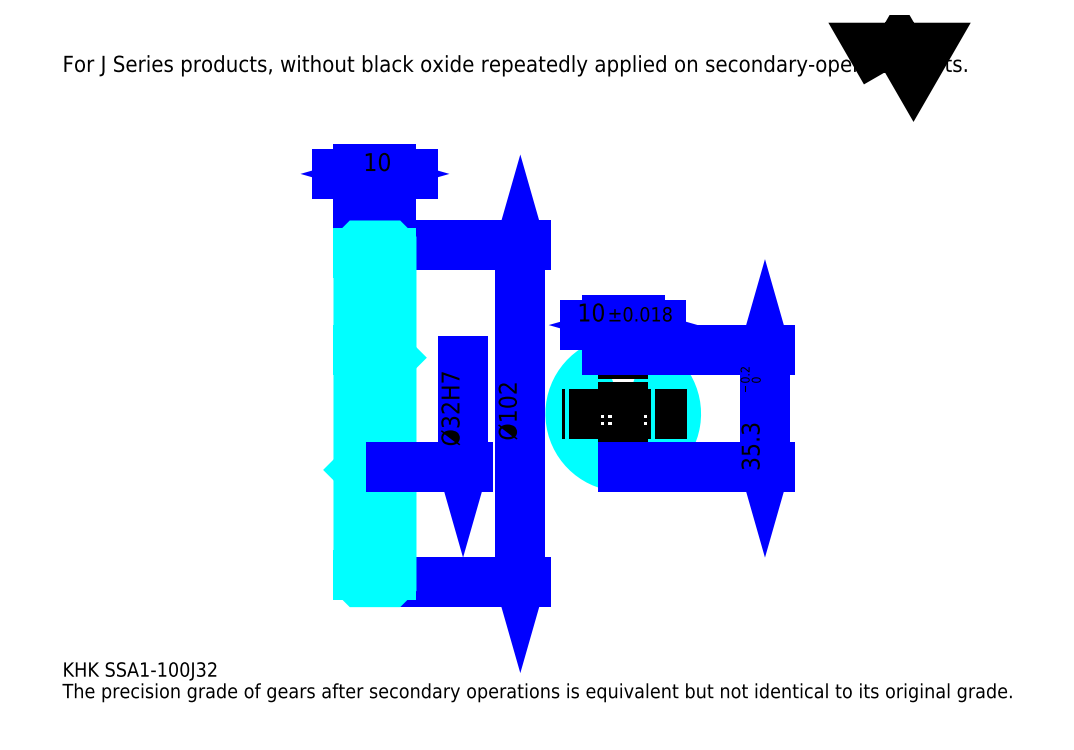
<metadata>
{"format":"dxf","ext":"dxf","renderer":"ezdxf+matplotlib","layout":"modelspace","background":"white","min_lineweight":24,"dpi":150}
</metadata>
<code>
0
SECTION
2
ENTITIES
0
TEXT
8
0
10
10.84
20
11.93
40
4.337
41
1
1
KHK SSA1-100J32
7
KANJI
50
0
51
0
0
TEXT
8
0
10
10.84
20
5.421
40
4.337
41
1
1
The precision grade of gears after secondary operations is equivalent but not identical to its original grade.
7
KANJI
50
0
51
0
0
TEXT
8
0
10
10.84
20
195.2
40
4.879
41
1
1
For J Series products, without black oxide repeatedly applied on secondary-operated parts.
7
KANJI
50
0
51
0
0
POLYLINE
8
0
66
     1
70
     2
0
VERTEX
8
0
10
260.2
20
195.2
0
VERTEX
8
0
10
256
20
202.5
0
VERTEX
8
0
10
272.9
20
202.5
0
VERTEX
8
0
10
268.7
20
195.2
0
VERTEX
8
0
10
264.4
20
202.5
0
VERTEX
8
0
10
260.2
20
195.2
0
SEQEND
0
LINE
8
0
10
149.5
20
142.6
11
149.5
21
40.58
0
POLYLINE
8
0
66
     1
70
     2
0
VERTEX
8
0
10
150.6
20
138.8
0
VERTEX
8
0
10
149.5
20
142.6
0
VERTEX
8
0
10
148.5
20
138.8
0
SEQEND
0
POLYLINE
8
0
66
     1
70
     2
0
VERTEX
8
0
10
148.5
20
44.37
0
VERTEX
8
0
10
149.5
20
40.58
0
VERTEX
8
0
10
150.6
20
44.37
0
SEQEND
0
LINE
8
0
10
110.5
20
142.6
11
151.2
21
142.6
0
LINE
8
0
10
110.5
20
40.58
11
151.2
21
40.58
0
TEXT
8
0
10
148.5
20
83.45
40
5.421
41
1
1
%%c102
7
KANJI
50
90
51
0
0
LINE
8
0
10
117
20
164.3
11
94.01
21
164.3
0
POLYLINE
8
0
66
     1
70
     2
0
VERTEX
8
0
10
96.72
20
163.2
0
VERTEX
8
0
10
100.5
20
164.3
0
VERTEX
8
0
10
96.72
20
165.3
0
SEQEND
0
POLYLINE
8
0
66
     1
70
     2
0
VERTEX
8
0
10
114.3
20
165.3
0
VERTEX
8
0
10
110.5
20
164.3
0
VERTEX
8
0
10
114.3
20
163.2
0
SEQEND
0
LINE
8
0
10
100.5
20
142.6
11
100.5
21
165.9
0
LINE
8
0
10
110.5
20
142.6
11
110.5
21
165.9
0
TEXT
8
0
10
102
20
165.1
40
5.421
41
1
1
10
7
KANJI
50
0
51
0
0
LINE
8
DASHDOT
10
97.26
20
141.6
11
113.8
21
141.6
0
LINE
8
DASHDOT
10
97.26
20
41.58
11
113.8
21
41.58
0
LINE
8
DASHDOT
10
97.26
20
91.58
11
113.8
21
91.58
0
LINE
8
0
10
110
20
40.58
11
110.5
21
40.58
0
LINE
8
0
10
110
20
142.6
11
110.5
21
142.6
0
LINE
8
0
10
110.5
20
142.1
11
110.5
21
142.6
0
LINE
8
0
10
100.5
20
142.1
11
100.5
21
142.6
0
LINE
8
0
10
100.5
20
140.3
11
110.5
21
140.3
0
LINE
8
0
10
100.5
20
42.83
11
110.5
21
42.83
0
LINE
8
0
10
110.5
20
108.6
11
109.5
21
107.6
0
LINE
8
0
10
110.5
20
74.58
11
109.5
21
75.58
0
LINE
8
0
10
100.5
20
74.58
11
101.5
21
75.58
0
POLYLINE
8
0
66
     1
70
     2
0
VERTEX
8
0
10
100.5
20
74.58
0
VERTEX
8
0
10
100.5
20
41.08
0
VERTEX
8
0
10
101
20
40.58
0
VERTEX
8
0
10
110
20
40.58
0
VERTEX
8
0
10
110.5
20
41.08
0
VERTEX
8
0
10
110.5
20
142.1
0
VERTEX
8
0
10
110
20
142.6
0
VERTEX
8
0
10
101
20
142.6
0
VERTEX
8
0
10
100.5
20
142.1
0
VERTEX
8
0
10
100.5
20
74.58
0
SEQEND
0
POLYLINE
8
0
66
     1
70
     2
0
VERTEX
8
0
10
100.5
20
108.6
0
VERTEX
8
0
10
101.5
20
107.6
0
VERTEX
8
0
10
101.5
20
75.58
0
VERTEX
8
0
10
109.5
20
75.58
0
VERTEX
8
0
10
109.5
20
107.6
0
VERTEX
8
0
10
101.5
20
107.6
0
SEQEND
0
ARC
8
0
10
180.7
20
91.58
40
16
50
108.2
51
71.79
0
POLYLINE
8
0
66
     1
70
     2
0
VERTEX
8
0
10
185.7
20
106.8
0
VERTEX
8
0
10
185.7
20
110.9
0
VERTEX
8
0
10
175.7
20
110.9
0
VERTEX
8
0
10
175.7
20
106.8
0
SEQEND
0
LINE
8
0
10
100.5
20
110.9
11
110.5
21
110.9
0
LINE
8
DASHDOT
10
180.7
20
114.1
11
180.7
21
72.32
0
LINE
8
DASHDOT
10
200
20
91.58
11
161.5
21
91.58
0
LINE
8
0
10
192.2
20
118.5
11
169.2
21
118.5
0
POLYLINE
8
0
66
     1
70
     2
0
VERTEX
8
0
10
171.9
20
117.4
0
VERTEX
8
0
10
175.7
20
118.5
0
VERTEX
8
0
10
171.9
20
119.6
0
SEQEND
0
POLYLINE
8
0
66
     1
70
     2
0
VERTEX
8
0
10
189.5
20
119.6
0
VERTEX
8
0
10
185.7
20
118.5
0
VERTEX
8
0
10
189.5
20
117.4
0
SEQEND
0
LINE
8
0
10
175.7
20
110.9
11
175.7
21
120.1
0
LINE
8
0
10
185.7
20
110.9
11
185.7
21
120.1
0
TEXT
8
0
10
166.8
20
119.6
40
5.421
41
1
1
10
7
KANJI
50
0
51
0
0
TEXT
8
0
10
176
20
119.6
40
4.337
41
1
1
%%p0.018
7
KANJI
50
0
51
0
0
LINE
8
0
10
223.7
20
110.9
11
223.7
21
75.58
0
POLYLINE
8
0
66
     1
70
     2
0
VERTEX
8
0
10
224.8
20
107.1
0
VERTEX
8
0
10
223.7
20
110.9
0
VERTEX
8
0
10
222.6
20
107.1
0
SEQEND
0
POLYLINE
8
0
66
     1
70
     2
0
VERTEX
8
0
10
222.6
20
79.37
0
VERTEX
8
0
10
223.7
20
75.58
0
VERTEX
8
0
10
224.8
20
79.37
0
SEQEND
0
LINE
8
0
10
185.7
20
110.9
11
225.3
21
110.9
0
LINE
8
0
10
180.7
20
75.58
11
225.3
21
75.58
0
TEXT
8
0
10
222
20
74.24
40
5.421
41
1
1
35.3
7
KANJI
50
90
51
0
0
TEXT
8
0
10
222.4
20
97.7
40
2.711
41
1
1

7
KANJI
50
90
51
0
0
TEXT
8
0
10
219
20
97.7
40
2.711
41
1
1
+
7
KANJI
50
90
51
0
0
TEXT
8
0
10
222.4
20
100.7
40
2.711
41
1
1
0
7
KANJI
50
90
51
0
0
TEXT
8
0
10
219
20
100.7
40
2.711
41
1
1
0.2
7
KANJI
50
90
51
0
0
LINE
8
0
10
132.2
20
107.6
11
132.2
21
75.58
0
POLYLINE
8
0
66
     1
70
     2
0
VERTEX
8
0
10
131.1
20
79.37
0
VERTEX
8
0
10
132.2
20
75.58
0
VERTEX
8
0
10
133.3
20
79.37
0
SEQEND
0
LINE
8
0
10
110.5
20
75.58
11
133.8
21
75.58
0
TEXT
8
0
10
131.1
20
81.68
40
5.421
41
1
1
%%c32H7
7
KANJI
50
90
51
0
0
ENDSEC
0
EOF

</code>
